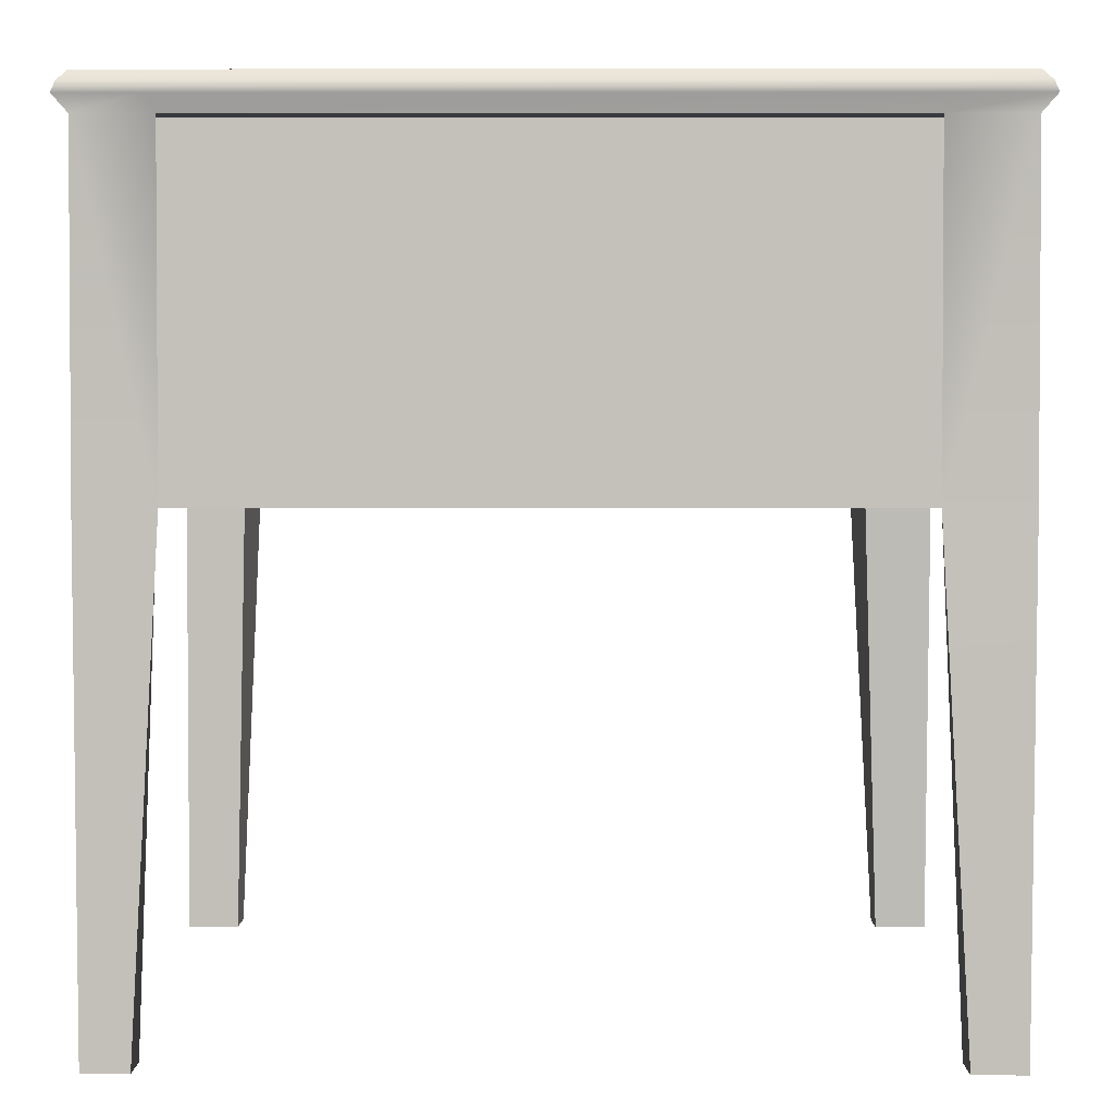
<metadata>
{"format":"obj","ext":"obj","renderer":"f3d","projection":"perspective","resolution":1024,"background":"white","views":[{"elev":2.3,"azim":-179.7,"up":"+Y"}]}
</metadata>
<code>
g default
v -1.208 1.657 1.496
v 1.591 1.657 1.496
v -1.209 2.922 1.496
v 1.591 2.922 1.496
v -1.209 2.922 -1.231
v 1.591 2.922 -1.231
v -1.208 1.657 -1.231
v 1.591 1.657 -1.231
v -1.209 2.922 -0.9582
v 1.591 2.922 -0.9582
v 1.591 1.657 -0.9579
v -1.208 1.657 -0.9579
v -1.209 2.922 1.251
v 1.591 2.922 1.251
v 1.591 1.657 1.25
v -1.208 1.657 1.25
v -0.9284 1.657 1.496
v -0.9647 1.657 1.287
v -0.9647 1.657 -0.9933
v -0.9284 1.657 -1.231
v -0.9287 2.922 -1.231
v -0.9647 2.922 -0.9933
v -0.9647 2.922 1.287
v -0.9287 2.922 1.496
v 1.376 1.657 -0.9933
v 1.376 1.657 1.287
v 1.339 1.657 1.496
v 1.339 2.922 1.496
v 1.376 2.922 1.287
v 1.376 2.922 -0.9933
v 1.339 2.922 -1.231
v 1.339 1.657 -1.231
v -1.208 2.795 1.496
v -0.9284 2.795 1.496
v 1.339 2.795 1.496
v 1.591 2.795 1.496
v 1.591 2.795 1.25
v 1.591 2.795 -0.9579
v 1.591 2.795 -1.231
v 1.339 2.795 -1.231
v -0.9284 2.795 -1.231
v -1.208 2.795 -1.231
v -1.208 2.795 -0.9579
v -1.208 2.795 1.25
v -0.9647 2.795 1.386
v 1.376 2.795 1.386
v -0.9647 1.657 1.386
v 1.376 1.657 1.386
v 1.482 2.795 1.287
v 1.482 2.795 -0.9933
v 1.482 1.657 1.287
v 1.482 1.657 -0.9933
v -0.9647 1.657 -1.121
v -0.9647 2.795 -1.121
v 1.376 2.795 -1.121
v 1.376 1.657 -1.121
v -1.099 2.795 -0.9933
v -1.099 2.795 1.287
v -1.099 1.657 -0.9933
v -1.099 1.657 1.287
v -1.016 0.00379 1.332
v -1.202 0.00379 1.332
v -1.016 0.00379 1.495
v -1.202 0.00379 1.495
v -1.196 0.00379 -1.218
v -1.023 0.00379 -1.218
v -1.023 0.00379 -1.05
v -1.196 0.00379 -1.05
v 1.413 0.00379 1.323
v 1.413 0.00379 1.503
v 1.598 0.00379 1.323
v 1.598 0.00379 1.503
v 1.431 0.00379 -1.216
v 1.431 0.00379 -1.052
v 1.581 0.00379 -1.216
v 1.581 0.00379 -1.052
v -1.254 2.85 -1.275
v -0.9647 2.85 -1.275
v 1.376 2.85 -1.275
v 1.636 2.85 -1.275
v 1.636 2.85 -0.9933
v 1.636 2.85 1.287
v 1.636 2.85 1.54
v 1.376 2.85 1.54
v -0.9647 2.85 1.54
v -1.254 2.85 1.54
v -1.254 2.85 1.287
v -1.254 2.85 -0.9933
v -1.241 2.886 -1.262
v -0.9543 2.886 -1.262
v 1.365 2.886 -1.262
v 1.623 2.886 -1.262
v 1.623 2.886 -0.9832
v 1.623 2.886 1.276
v 1.623 2.886 1.527
v 1.365 2.886 1.527
v -0.9543 2.886 1.527
v -1.241 2.886 1.527
v -1.241 2.886 1.276
v -1.241 2.886 -0.9832
v -1.099 2.697 -0.7959
v -1.099 2.697 1.089
v -1.099 1.756 -0.7959
v -1.099 1.756 1.089
v 1.121 2.697 -0.7959
v 1.121 2.697 1.089
v 1.121 1.756 -0.7959
v 1.121 1.756 1.089
g Nacht_kast
f 84 85 34 35
f 21 22 30 31
f 40 41 78 79
f 80 81 38 39
f 42 43 88 77
f 22 23 29 30
f 81 82 37 38
f 18 19 25 26
f 87 88 43 44
f 23 24 28 29
f 36 37 82 83
f 86 87 44 33
f 62 61 63 64
f 65 66 67 68
f 77 78 41 42
f 9 22 21 5
f 13 23 22 9
f 3 24 23 13
f 33 34 85 86
f 70 69 71 72
f 83 84 35 36
f 29 28 4 14
f 30 29 14 10
f 31 30 10 6
f 39 40 79 80
f 74 73 75 76
f 1 17 34 33
f 46 45 47 48
f 36 35 27 2
f 2 15 37 36
f 50 49 51 52
f 39 38 11 8
f 32 40 39 8
f 53 54 55 56
f 42 41 20 7
f 7 12 43 42
f 106 105 107 108
f 33 44 16 1
f 35 34 45 46
f 34 17 47 45
f 27 35 46 48
f 38 37 49 50
f 37 15 51 49
f 11 38 50 52
f 20 41 54 53
f 41 40 55 54
f 40 32 56 55
f 44 43 57 58
f 43 12 59 57
f 16 44 58 60
f 19 18 60 59
f 18 26 48 47
f 26 25 52 51
f 25 19 53 56
f 16 18 61 62
f 18 17 63 61
f 17 1 64 63
f 1 16 62 64
f 7 20 66 65
f 20 19 67 66
f 19 12 68 67
f 12 7 65 68
f 27 26 69 70
f 26 15 71 69
f 15 2 72 71
f 2 27 70 72
f 25 32 73 74
f 32 8 75 73
f 8 11 76 75
f 11 25 74 76
f 89 90 78 77
f 79 78 90 91
f 80 79 91 92
f 92 93 81 80
f 93 94 82 81
f 83 82 94 95
f 95 96 84 83
f 96 97 85 84
f 86 85 97 98
f 98 99 87 86
f 99 100 88 87
f 77 88 100 89
f 5 21 90 89
f 91 90 21 31
f 92 91 31 6
f 10 93 92 6
f 14 94 93 10
f 95 94 14 4
f 28 96 95 4
f 24 97 96 28
f 98 97 24 3
f 13 99 98 3
f 9 100 99 13
f 89 100 9 5
f 58 57 101 102
f 57 59 103 101
f 59 60 104 103
f 60 58 102 104
f 102 101 105 106
f 101 103 107 105
f 103 104 108 107
f 104 102 106 108
g default
v -1.17 1.778 1.046
v 0.9167 1.759 1.085
v -1.17 2.672 1.046
v 0.9167 2.691 1.085
v -1.17 2.672 -0.7516
v 0.9167 2.691 -0.7909
v -1.17 1.778 -0.7516
v 0.9167 1.759 -0.7909
v -1.116 1.759 1.085
v -1.116 1.759 -0.7909
v -1.116 2.691 -0.7909
v -1.116 2.691 1.085
v -1.045 2.691 -0.7432
v -1.045 2.691 1.037
v 0.845 2.691 1.037
v 0.845 2.691 -0.7432
v -1.045 1.902 -0.7432
v -1.045 1.902 1.037
v 0.845 1.902 1.037
v 0.845 1.902 -0.7432
v -1.14 1.698 -0.8513
v -1.116 1.698 -0.8513
v -1.116 1.698 1.146
v -1.14 1.698 1.146
v -1.14 2.751 -0.8513
v -1.116 2.751 -0.8513
v -1.14 2.751 1.146
v -1.116 2.751 1.146
v -1.165 1.732 -0.8174
v -1.165 2.718 -0.8174
v -1.165 2.718 1.112
v -1.165 1.732 1.112
v -1.147 1.76 -0.7764
v -1.147 2.69 -0.7764
v -1.147 2.69 1.071
v -1.147 1.76 1.071
v -1.174 2.103 0.1657
v -1.175 2.103 0.1607
v -1.177 2.103 0.1568
v -1.18 2.103 0.1543
v -1.184 2.103 0.1534
v -1.187 2.103 0.1543
v -1.19 2.103 0.1568
v -1.192 2.103 0.1607
v -1.194 2.103 0.1657
v -1.194 2.103 0.1712
v -1.194 2.103 0.1767
v -1.192 2.103 0.1816
v -1.19 2.103 0.1855
v -1.187 2.103 0.188
v -1.184 2.103 0.1889
v -1.18 2.103 0.188
v -1.177 2.103 0.1855
v -1.175 2.103 0.1816
v -1.174 2.103 0.1767
v -1.173 2.103 0.1712
v -1.164 2.107 0.1603
v -1.167 2.107 0.1506
v -1.171 2.107 0.1428
v -1.177 2.107 0.1378
v -1.184 2.107 0.1361
v -1.19 2.107 0.1378
v -1.196 2.107 0.1428
v -1.2 2.107 0.1506
v -1.203 2.107 0.1603
v -1.204 2.107 0.1712
v -1.203 2.107 0.182
v -1.2 2.107 0.1918
v -1.196 2.107 0.1995
v -1.19 2.107 0.2045
v -1.184 2.107 0.2062
v -1.177 2.107 0.2045
v -1.171 2.107 0.1995
v -1.167 2.107 0.1918
v -1.164 2.107 0.182
v -1.163 2.107 0.1712
v -1.155 2.114 0.1553
v -1.159 2.114 0.1409
v -1.166 2.114 0.1295
v -1.174 2.114 0.1222
v -1.184 2.114 0.1197
v -1.193 2.114 0.1222
v -1.202 2.114 0.1295
v -1.208 2.114 0.1409
v -1.213 2.114 0.1553
v -1.214 2.114 0.1712
v -1.213 2.114 0.1871
v -1.208 2.114 0.2014
v -1.202 2.114 0.2128
v -1.193 2.114 0.2201
v -1.184 2.114 0.2227
v -1.174 2.114 0.2201
v -1.166 2.114 0.2128
v -1.159 2.114 0.2014
v -1.155 2.114 0.1871
v -1.153 2.114 0.1712
v -1.146 2.123 0.1506
v -1.152 2.123 0.132
v -1.16 2.123 0.1173
v -1.171 2.123 0.1078
v -1.184 2.123 0.1045
v -1.196 2.123 0.1078
v -1.207 2.123 0.1173
v -1.216 2.123 0.132
v -1.221 2.123 0.1506
v -1.223 2.123 0.1712
v -1.221 2.123 0.1918
v -1.216 2.123 0.2104
v -1.207 2.123 0.2251
v -1.196 2.123 0.2346
v -1.184 2.123 0.2378
v -1.171 2.123 0.2346
v -1.16 2.123 0.2251
v -1.152 2.123 0.2104
v -1.146 2.123 0.1918
v -1.144 2.123 0.1712
v -1.139 2.135 0.1464
v -1.145 2.135 0.124
v -1.156 2.135 0.1063
v -1.169 2.135 0.09492
v -1.184 2.135 0.091
v -1.198 2.135 0.09492
v -1.212 2.135 0.1063
v -1.222 2.135 0.124
v -1.229 2.135 0.1464
v -1.231 2.135 0.1712
v -1.229 2.135 0.196
v -1.222 2.135 0.2183
v -1.212 2.135 0.236
v -1.198 2.135 0.2474
v -1.184 2.135 0.2514
v -1.169 2.135 0.2474
v -1.156 2.135 0.236
v -1.145 2.135 0.2183
v -1.139 2.135 0.196
v -1.136 2.135 0.1712
v -1.132 2.148 0.1428
v -1.14 2.148 0.1173
v -1.152 2.148 0.09696
v -1.167 2.148 0.08393
v -1.184 2.148 0.07944
v -1.2 2.148 0.08393
v -1.216 2.148 0.09696
v -1.228 2.148 0.1173
v -1.235 2.148 0.1428
v -1.238 2.148 0.1712
v -1.235 2.148 0.1995
v -1.228 2.148 0.2251
v -1.216 2.148 0.2454
v -1.2 2.148 0.2584
v -1.184 2.148 0.2629
v -1.167 2.148 0.2584
v -1.152 2.148 0.2454
v -1.14 2.148 0.2251
v -1.132 2.148 0.1995
v -1.129 2.148 0.1712
v -1.127 2.164 0.14
v -1.135 2.164 0.1118
v -1.149 2.164 0.08944
v -1.165 2.164 0.07509
v -1.184 2.164 0.07014
v -1.202 2.164 0.07509
v -1.219 2.164 0.08944
v -1.232 2.164 0.1118
v -1.24 2.164 0.14
v -1.243 2.164 0.1712
v -1.24 2.164 0.2024
v -1.232 2.164 0.2306
v -1.219 2.164 0.2529
v -1.202 2.164 0.2673
v -1.184 2.164 0.2722
v -1.165 2.164 0.2673
v -1.149 2.164 0.2529
v -1.135 2.164 0.2306
v -1.127 2.164 0.2024
v -1.124 2.164 0.1712
v -1.123 2.18 0.1378
v -1.132 2.18 0.1078
v -1.146 2.18 0.08393
v -1.164 2.18 0.06861
v -1.184 2.18 0.06333
v -1.203 2.18 0.06861
v -1.221 2.18 0.08393
v -1.235 2.18 0.1078
v -1.244 2.18 0.1378
v -1.247 2.18 0.1712
v -1.244 2.18 0.2045
v -1.235 2.18 0.2346
v -1.221 2.18 0.2584
v -1.203 2.18 0.2737
v -1.184 2.18 0.279
v -1.164 2.18 0.2737
v -1.146 2.18 0.2584
v -1.132 2.18 0.2346
v -1.123 2.18 0.2045
v -1.12 2.18 0.1712
v -1.121 2.197 0.1366
v -1.13 2.197 0.1053
v -1.145 2.197 0.08057
v -1.163 2.197 0.06466
v -1.184 2.197 0.05918
v -1.204 2.197 0.06466
v -1.223 2.197 0.08057
v -1.237 2.197 0.1053
v -1.247 2.197 0.1366
v -1.25 2.197 0.1712
v -1.247 2.197 0.2058
v -1.237 2.197 0.237
v -1.223 2.197 0.2618
v -1.204 2.197 0.2777
v -1.184 2.197 0.2832
v -1.163 2.197 0.2777
v -1.145 2.197 0.2618
v -1.13 2.197 0.237
v -1.121 2.197 0.2058
v -1.117 2.197 0.1712
v -1.12 2.215 0.1361
v -1.129 2.215 0.1045
v -1.144 2.215 0.07944
v -1.163 2.215 0.06333
v -1.184 2.215 0.05778
v -1.204 2.215 0.06333
v -1.223 2.215 0.07944
v -1.238 2.215 0.1045
v -1.247 2.215 0.1361
v -1.251 2.215 0.1712
v -1.247 2.215 0.2062
v -1.238 2.215 0.2378
v -1.223 2.215 0.2629
v -1.204 2.215 0.279
v -1.184 2.215 0.2846
v -1.163 2.215 0.279
v -1.144 2.215 0.2629
v -1.129 2.215 0.2378
v -1.12 2.215 0.2062
v -1.117 2.215 0.1712
v -1.121 2.233 0.1366
v -1.13 2.233 0.1053
v -1.145 2.233 0.08057
v -1.163 2.233 0.06466
v -1.184 2.233 0.05918
v -1.204 2.233 0.06466
v -1.223 2.233 0.08057
v -1.237 2.233 0.1053
v -1.247 2.233 0.1366
v -1.25 2.233 0.1712
v -1.247 2.233 0.2058
v -1.237 2.233 0.237
v -1.223 2.233 0.2618
v -1.204 2.233 0.2777
v -1.184 2.233 0.2832
v -1.163 2.233 0.2777
v -1.145 2.233 0.2618
v -1.13 2.233 0.237
v -1.121 2.233 0.2058
v -1.117 2.233 0.1712
v -1.123 2.25 0.1378
v -1.132 2.25 0.1078
v -1.146 2.25 0.08393
v -1.164 2.25 0.06861
v -1.184 2.25 0.06333
v -1.203 2.25 0.06861
v -1.221 2.25 0.08393
v -1.235 2.25 0.1078
v -1.244 2.25 0.1378
v -1.247 2.25 0.1712
v -1.244 2.25 0.2045
v -1.235 2.25 0.2346
v -1.221 2.25 0.2584
v -1.203 2.25 0.2737
v -1.184 2.25 0.279
v -1.164 2.25 0.2737
v -1.146 2.25 0.2584
v -1.132 2.25 0.2346
v -1.123 2.25 0.2045
v -1.12 2.25 0.1712
v -1.127 2.266 0.14
v -1.135 2.266 0.1118
v -1.149 2.266 0.08944
v -1.165 2.266 0.07509
v -1.184 2.266 0.07014
v -1.202 2.266 0.07509
v -1.219 2.266 0.08944
v -1.232 2.266 0.1118
v -1.24 2.266 0.14
v -1.243 2.266 0.1712
v -1.24 2.266 0.2024
v -1.232 2.266 0.2306
v -1.219 2.266 0.2529
v -1.202 2.266 0.2673
v -1.184 2.266 0.2722
v -1.165 2.266 0.2673
v -1.149 2.266 0.2529
v -1.135 2.266 0.2306
v -1.127 2.266 0.2024
v -1.124 2.266 0.1712
v -1.132 2.282 0.1428
v -1.14 2.282 0.1173
v -1.152 2.282 0.09696
v -1.167 2.282 0.08393
v -1.184 2.282 0.07944
v -1.2 2.282 0.08393
v -1.216 2.282 0.09696
v -1.228 2.282 0.1173
v -1.235 2.282 0.1428
v -1.238 2.282 0.1712
v -1.235 2.282 0.1995
v -1.228 2.282 0.2251
v -1.216 2.282 0.2454
v -1.2 2.282 0.2584
v -1.184 2.282 0.2629
v -1.167 2.282 0.2584
v -1.152 2.282 0.2454
v -1.14 2.282 0.2251
v -1.132 2.282 0.1995
v -1.129 2.282 0.1712
v -1.139 2.295 0.1464
v -1.145 2.295 0.124
v -1.156 2.295 0.1063
v -1.169 2.295 0.09492
v -1.184 2.295 0.091
v -1.198 2.295 0.09492
v -1.212 2.295 0.1063
v -1.222 2.295 0.124
v -1.229 2.295 0.1464
v -1.231 2.295 0.1712
v -1.229 2.295 0.196
v -1.222 2.295 0.2183
v -1.212 2.295 0.236
v -1.198 2.295 0.2474
v -1.184 2.295 0.2514
v -1.169 2.295 0.2474
v -1.156 2.295 0.236
v -1.145 2.295 0.2183
v -1.139 2.295 0.196
v -1.136 2.295 0.1712
v -1.146 2.307 0.1506
v -1.152 2.307 0.132
v -1.16 2.307 0.1173
v -1.171 2.307 0.1078
v -1.184 2.307 0.1045
v -1.196 2.307 0.1078
v -1.207 2.307 0.1173
v -1.216 2.307 0.132
v -1.221 2.307 0.1506
v -1.223 2.307 0.1712
v -1.221 2.307 0.1918
v -1.216 2.307 0.2104
v -1.207 2.307 0.2251
v -1.196 2.307 0.2346
v -1.184 2.307 0.2378
v -1.171 2.307 0.2346
v -1.16 2.307 0.2251
v -1.152 2.307 0.2104
v -1.146 2.307 0.1918
v -1.144 2.307 0.1712
v -1.155 2.316 0.1553
v -1.159 2.316 0.1409
v -1.166 2.316 0.1295
v -1.174 2.316 0.1222
v -1.184 2.316 0.1197
v -1.193 2.316 0.1222
v -1.202 2.316 0.1295
v -1.208 2.316 0.1409
v -1.213 2.316 0.1553
v -1.214 2.316 0.1712
v -1.213 2.316 0.1871
v -1.208 2.316 0.2014
v -1.202 2.316 0.2128
v -1.193 2.316 0.2201
v -1.184 2.316 0.2227
v -1.174 2.316 0.2201
v -1.166 2.316 0.2128
v -1.159 2.316 0.2014
v -1.155 2.316 0.1871
v -1.153 2.316 0.1712
v -1.164 2.323 0.1603
v -1.167 2.323 0.1506
v -1.171 2.323 0.1428
v -1.177 2.323 0.1378
v -1.184 2.323 0.1361
v -1.19 2.323 0.1378
v -1.196 2.323 0.1428
v -1.2 2.323 0.1506
v -1.203 2.323 0.1603
v -1.204 2.323 0.1712
v -1.203 2.323 0.182
v -1.2 2.323 0.1918
v -1.196 2.323 0.1995
v -1.19 2.323 0.2045
v -1.184 2.323 0.2062
v -1.177 2.323 0.2045
v -1.171 2.323 0.1995
v -1.167 2.323 0.1918
v -1.164 2.323 0.182
v -1.163 2.323 0.1712
v -1.174 2.327 0.1657
v -1.175 2.327 0.1607
v -1.177 2.327 0.1568
v -1.18 2.327 0.1543
v -1.184 2.327 0.1534
v -1.187 2.327 0.1543
v -1.19 2.327 0.1568
v -1.192 2.327 0.1607
v -1.194 2.327 0.1657
v -1.194 2.327 0.1712
v -1.194 2.327 0.1767
v -1.192 2.327 0.1816
v -1.19 2.327 0.1855
v -1.187 2.327 0.188
v -1.184 2.327 0.1889
v -1.18 2.327 0.188
v -1.177 2.327 0.1855
v -1.175 2.327 0.1816
v -1.174 2.327 0.1767
v -1.173 2.327 0.1712
v -1.184 2.102 0.1712
v -1.184 2.328 0.1712
g Nacht_Lade
f 120 117 110 112
f 125 126 127 128
f 118 119 114 116
f 117 118 116 110
f 110 116 114 112
f 115 109 111 113
f 129 130 131 132
f 133 134 130 129
f 135 136 134 133
f 132 131 136 135
f 119 120 122 121
f 120 112 123 122
f 112 114 124 123
f 114 119 121 124
f 121 122 126 125
f 122 123 127 126
f 123 124 128 127
f 124 121 125 128
f 118 117 131 130
f 140 137 129 132
f 119 118 130 134
f 137 138 133 129
f 120 119 134 136
f 138 139 135 133
f 117 120 136 131
f 139 140 132 135
f 141 142 138 137
f 142 143 139 138
f 143 144 140 139
f 144 141 137 140
f 115 113 142 141
f 113 111 143 142
f 111 109 144 143
f 109 115 141 144
f 145 146 166 165
f 146 147 167 166
f 147 148 168 167
f 148 149 169 168
f 149 150 170 169
f 150 151 171 170
f 151 152 172 171
f 152 153 173 172
f 153 154 174 173
f 154 155 175 174
f 155 156 176 175
f 156 157 177 176
f 157 158 178 177
f 158 159 179 178
f 159 160 180 179
f 160 161 181 180
f 161 162 182 181
f 162 163 183 182
f 163 164 184 183
f 164 145 165 184
f 165 166 186 185
f 166 167 187 186
f 167 168 188 187
f 168 169 189 188
f 169 170 190 189
f 170 171 191 190
f 171 172 192 191
f 172 173 193 192
f 173 174 194 193
f 174 175 195 194
f 175 176 196 195
f 176 177 197 196
f 177 178 198 197
f 178 179 199 198
f 179 180 200 199
f 180 181 201 200
f 181 182 202 201
f 182 183 203 202
f 183 184 204 203
f 184 165 185 204
f 185 186 206 205
f 186 187 207 206
f 187 188 208 207
f 188 189 209 208
f 189 190 210 209
f 190 191 211 210
f 191 192 212 211
f 192 193 213 212
f 193 194 214 213
f 194 195 215 214
f 195 196 216 215
f 196 197 217 216
f 197 198 218 217
f 198 199 219 218
f 199 200 220 219
f 200 201 221 220
f 201 202 222 221
f 202 203 223 222
f 203 204 224 223
f 204 185 205 224
f 205 206 226 225
f 206 207 227 226
f 207 208 228 227
f 208 209 229 228
f 209 210 230 229
f 210 211 231 230
f 211 212 232 231
f 212 213 233 232
f 213 214 234 233
f 214 215 235 234
f 215 216 236 235
f 216 217 237 236
f 217 218 238 237
f 218 219 239 238
f 219 220 240 239
f 220 221 241 240
f 221 222 242 241
f 222 223 243 242
f 223 224 244 243
f 224 205 225 244
f 225 226 246 245
f 226 227 247 246
f 227 228 248 247
f 228 229 249 248
f 229 230 250 249
f 230 231 251 250
f 231 232 252 251
f 232 233 253 252
f 233 234 254 253
f 234 235 255 254
f 235 236 256 255
f 236 237 257 256
f 237 238 258 257
f 238 239 259 258
f 239 240 260 259
f 240 241 261 260
f 241 242 262 261
f 242 243 263 262
f 243 244 264 263
f 244 225 245 264
f 245 246 266 265
f 246 247 267 266
f 247 248 268 267
f 248 249 269 268
f 249 250 270 269
f 250 251 271 270
f 251 252 272 271
f 252 253 273 272
f 253 254 274 273
f 254 255 275 274
f 255 256 276 275
f 256 257 277 276
f 257 258 278 277
f 258 259 279 278
f 259 260 280 279
f 260 261 281 280
f 261 262 282 281
f 262 263 283 282
f 263 264 284 283
f 264 245 265 284
f 265 266 286 285
f 266 267 287 286
f 267 268 288 287
f 268 269 289 288
f 269 270 290 289
f 270 271 291 290
f 271 272 292 291
f 272 273 293 292
f 273 274 294 293
f 274 275 295 294
f 275 276 296 295
f 276 277 297 296
f 277 278 298 297
f 278 279 299 298
f 279 280 300 299
f 280 281 301 300
f 281 282 302 301
f 282 283 303 302
f 283 284 304 303
f 284 265 285 304
f 285 286 306 305
f 286 287 307 306
f 287 288 308 307
f 288 289 309 308
f 289 290 310 309
f 290 291 311 310
f 291 292 312 311
f 292 293 313 312
f 293 294 314 313
f 294 295 315 314
f 295 296 316 315
f 296 297 317 316
f 297 298 318 317
f 298 299 319 318
f 299 300 320 319
f 300 301 321 320
f 301 302 322 321
f 302 303 323 322
f 303 304 324 323
f 304 285 305 324
f 305 306 326 325
f 306 307 327 326
f 307 308 328 327
f 308 309 329 328
f 309 310 330 329
f 310 311 331 330
f 311 312 332 331
f 312 313 333 332
f 313 314 334 333
f 314 315 335 334
f 315 316 336 335
f 316 317 337 336
f 317 318 338 337
f 318 319 339 338
f 319 320 340 339
f 320 321 341 340
f 321 322 342 341
f 322 323 343 342
f 323 324 344 343
f 324 305 325 344
f 325 326 346 345
f 326 327 347 346
f 327 328 348 347
f 328 329 349 348
f 329 330 350 349
f 330 331 351 350
f 331 332 352 351
f 332 333 353 352
f 333 334 354 353
f 334 335 355 354
f 335 336 356 355
f 336 337 357 356
f 337 338 358 357
f 338 339 359 358
f 339 340 360 359
f 340 341 361 360
f 341 342 362 361
f 342 343 363 362
f 343 344 364 363
f 344 325 345 364
f 345 346 366 365
f 346 347 367 366
f 347 348 368 367
f 348 349 369 368
f 349 350 370 369
f 350 351 371 370
f 351 352 372 371
f 352 353 373 372
f 353 354 374 373
f 354 355 375 374
f 355 356 376 375
f 356 357 377 376
f 357 358 378 377
f 358 359 379 378
f 359 360 380 379
f 360 361 381 380
f 361 362 382 381
f 362 363 383 382
f 363 364 384 383
f 364 345 365 384
f 365 366 386 385
f 366 367 387 386
f 367 368 388 387
f 368 369 389 388
f 369 370 390 389
f 370 371 391 390
f 371 372 392 391
f 372 373 393 392
f 373 374 394 393
f 374 375 395 394
f 375 376 396 395
f 376 377 397 396
f 377 378 398 397
f 378 379 399 398
f 379 380 400 399
f 380 381 401 400
f 381 382 402 401
f 382 383 403 402
f 383 384 404 403
f 384 365 385 404
f 385 386 406 405
f 386 387 407 406
f 387 388 408 407
f 388 389 409 408
f 389 390 410 409
f 390 391 411 410
f 391 392 412 411
f 392 393 413 412
f 393 394 414 413
f 394 395 415 414
f 395 396 416 415
f 396 397 417 416
f 397 398 418 417
f 398 399 419 418
f 399 400 420 419
f 400 401 421 420
f 401 402 422 421
f 402 403 423 422
f 403 404 424 423
f 404 385 405 424
f 405 406 426 425
f 406 407 427 426
f 407 408 428 427
f 408 409 429 428
f 409 410 430 429
f 410 411 431 430
f 411 412 432 431
f 412 413 433 432
f 413 414 434 433
f 414 415 435 434
f 415 416 436 435
f 416 417 437 436
f 417 418 438 437
f 418 419 439 438
f 419 420 440 439
f 420 421 441 440
f 421 422 442 441
f 422 423 443 442
f 423 424 444 443
f 424 405 425 444
f 425 426 446 445
f 426 427 447 446
f 427 428 448 447
f 428 429 449 448
f 429 430 450 449
f 430 431 451 450
f 431 432 452 451
f 432 433 453 452
f 433 434 454 453
f 434 435 455 454
f 435 436 456 455
f 436 437 457 456
f 437 438 458 457
f 438 439 459 458
f 439 440 460 459
f 440 441 461 460
f 441 442 462 461
f 442 443 463 462
f 443 444 464 463
f 444 425 445 464
f 445 446 466 465
f 446 447 467 466
f 447 448 468 467
f 448 449 469 468
f 449 450 470 469
f 450 451 471 470
f 451 452 472 471
f 452 453 473 472
f 453 454 474 473
f 454 455 475 474
f 455 456 476 475
f 456 457 477 476
f 457 458 478 477
f 458 459 479 478
f 459 460 480 479
f 460 461 481 480
f 461 462 482 481
f 462 463 483 482
f 463 464 484 483
f 464 445 465 484
f 465 466 486 485
f 466 467 487 486
f 467 468 488 487
f 468 469 489 488
f 469 470 490 489
f 470 471 491 490
f 471 472 492 491
f 472 473 493 492
f 473 474 494 493
f 474 475 495 494
f 475 476 496 495
f 476 477 497 496
f 477 478 498 497
f 478 479 499 498
f 479 480 500 499
f 480 481 501 500
f 481 482 502 501
f 482 483 503 502
f 483 484 504 503
f 484 465 485 504
f 485 486 506 505
f 486 487 507 506
f 487 488 508 507
f 488 489 509 508
f 489 490 510 509
f 490 491 511 510
f 491 492 512 511
f 492 493 513 512
f 493 494 514 513
f 494 495 515 514
f 495 496 516 515
f 496 497 517 516
f 497 498 518 517
f 498 499 519 518
f 499 500 520 519
f 500 501 521 520
f 501 502 522 521
f 502 503 523 522
f 503 504 524 523
f 504 485 505 524
f 146 145 525
f 147 146 525
f 148 147 525
f 149 148 525
f 150 149 525
f 151 150 525
f 152 151 525
f 153 152 525
f 154 153 525
f 155 154 525
f 156 155 525
f 157 156 525
f 158 157 525
f 159 158 525
f 160 159 525
f 161 160 525
f 162 161 525
f 163 162 525
f 164 163 525
f 145 164 525
f 505 506 526
f 506 507 526
f 507 508 526
f 508 509 526
f 509 510 526
f 510 511 526
f 511 512 526
f 512 513 526
f 513 514 526
f 514 515 526
f 515 516 526
f 516 517 526
f 517 518 526
f 518 519 526
f 519 520 526
f 520 521 526
f 521 522 526
f 522 523 526
f 523 524 526
f 524 505 526

</code>
